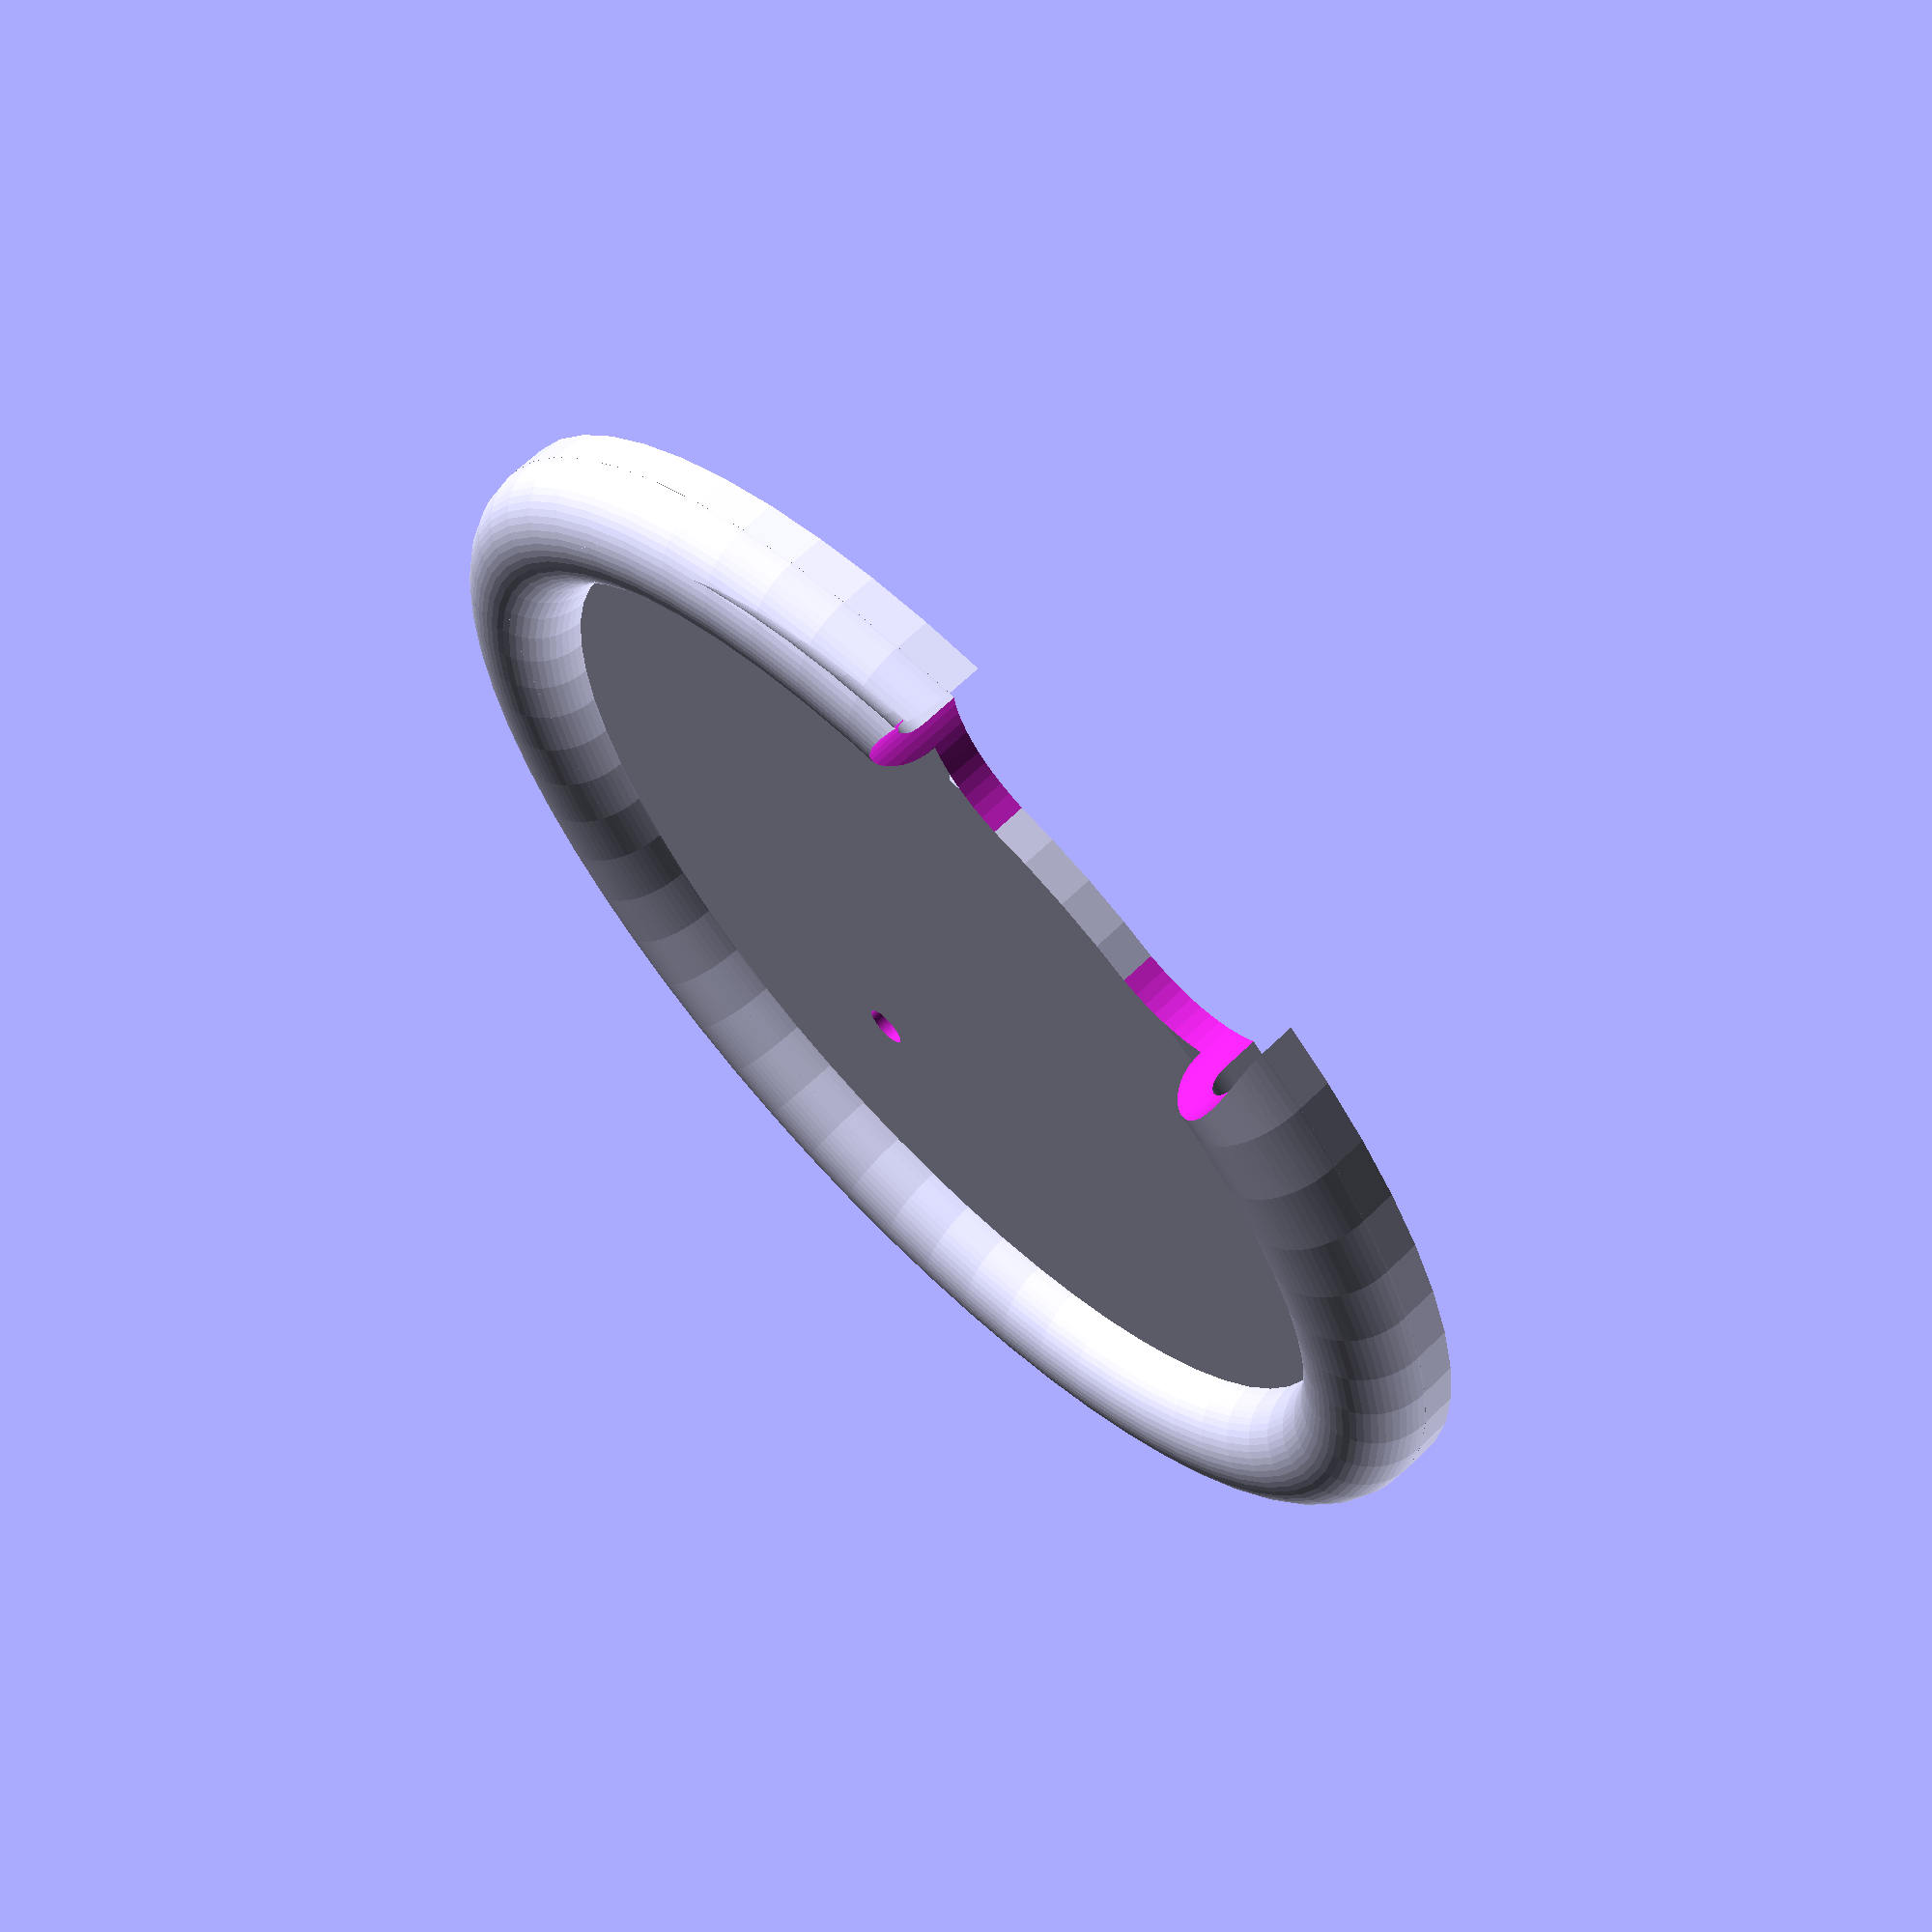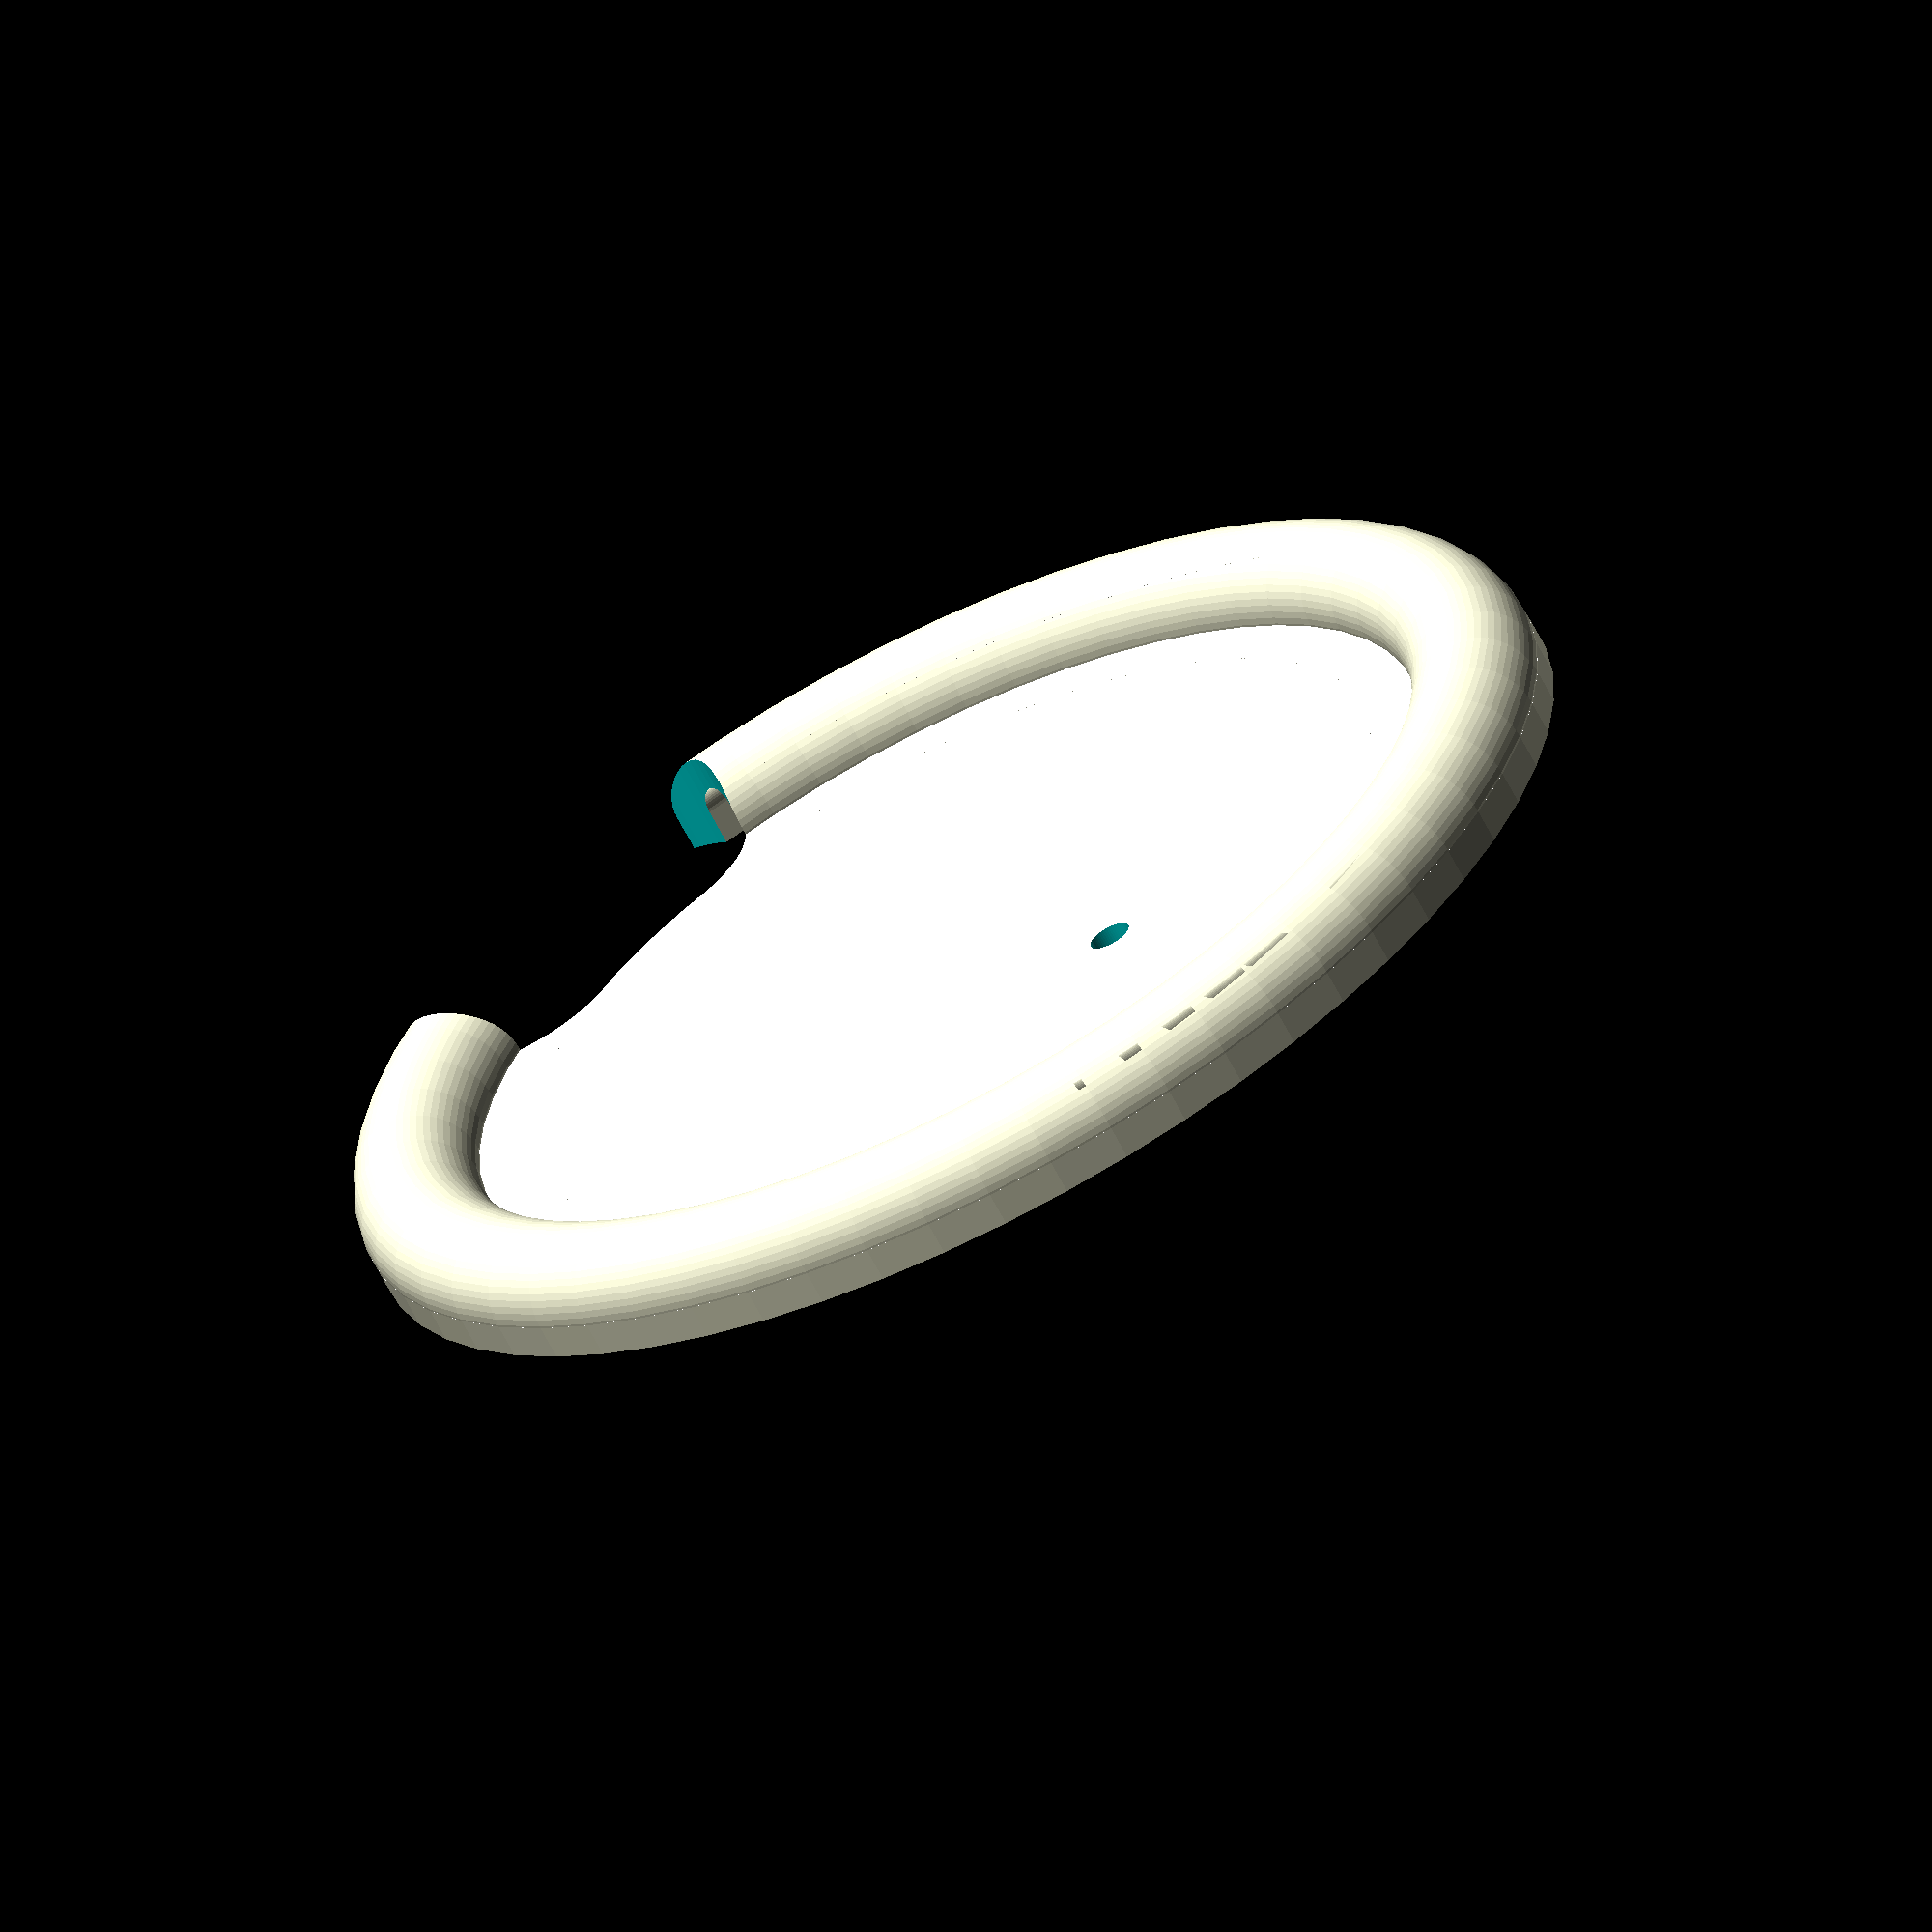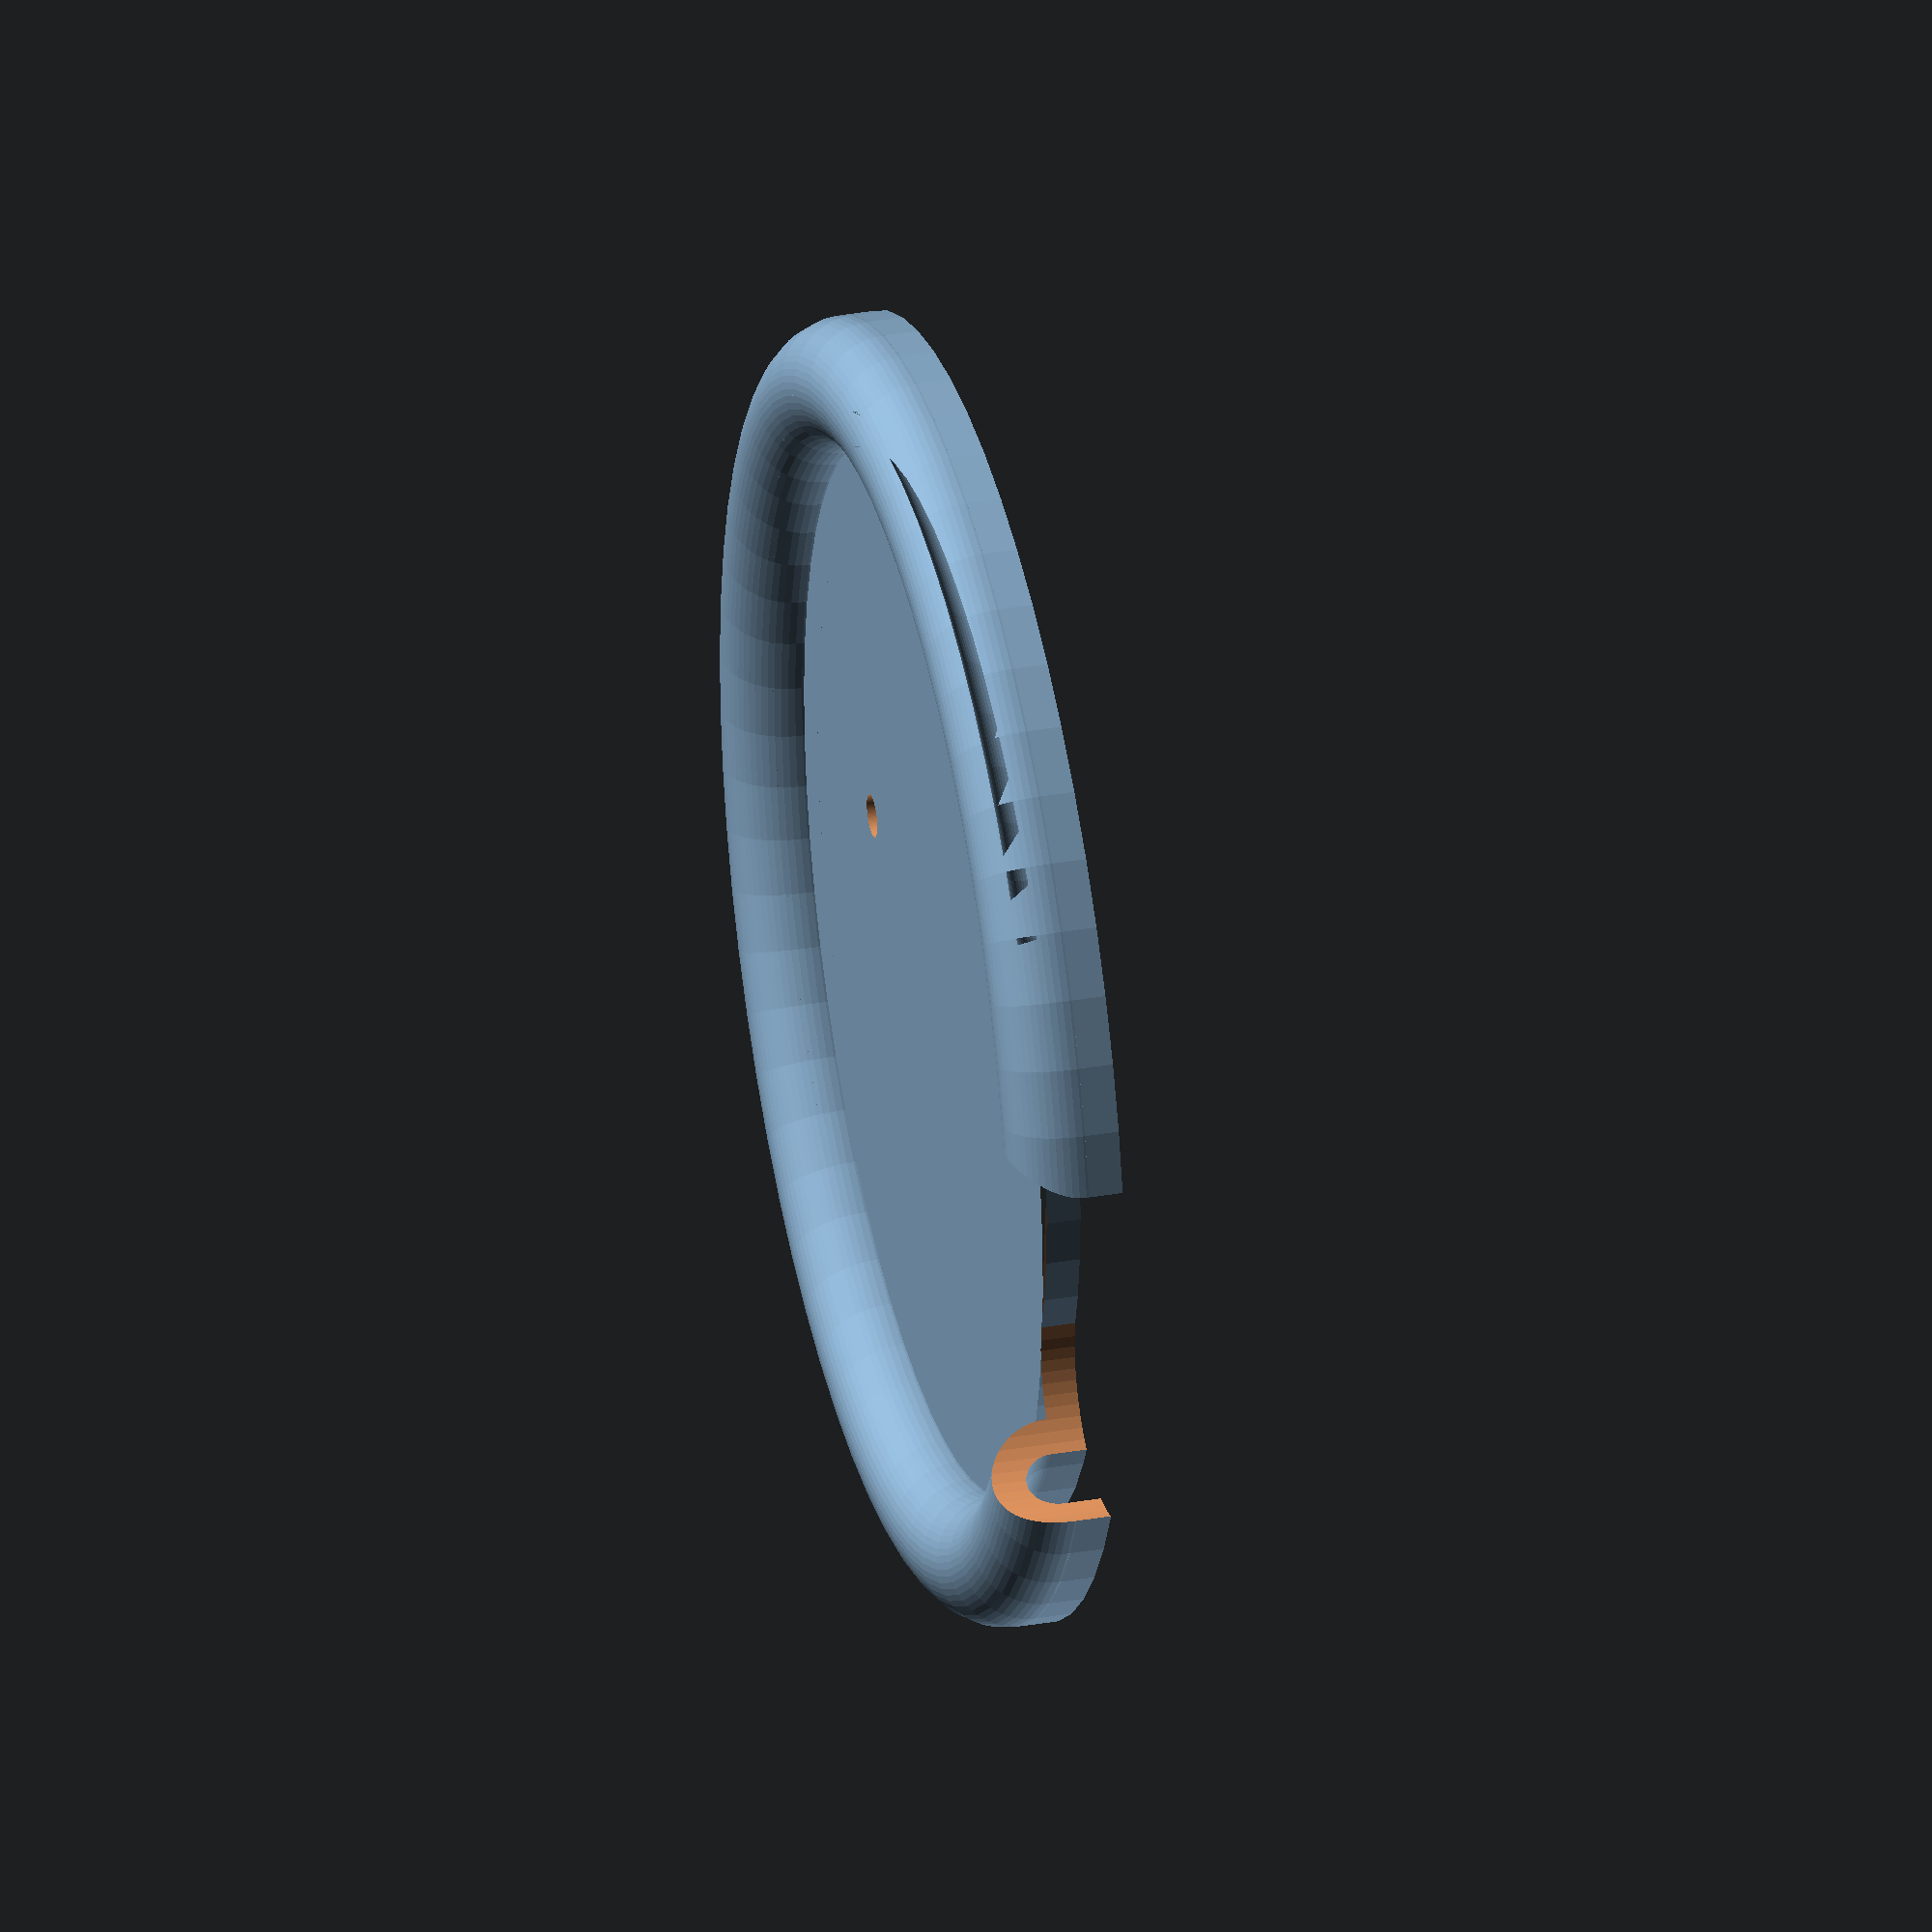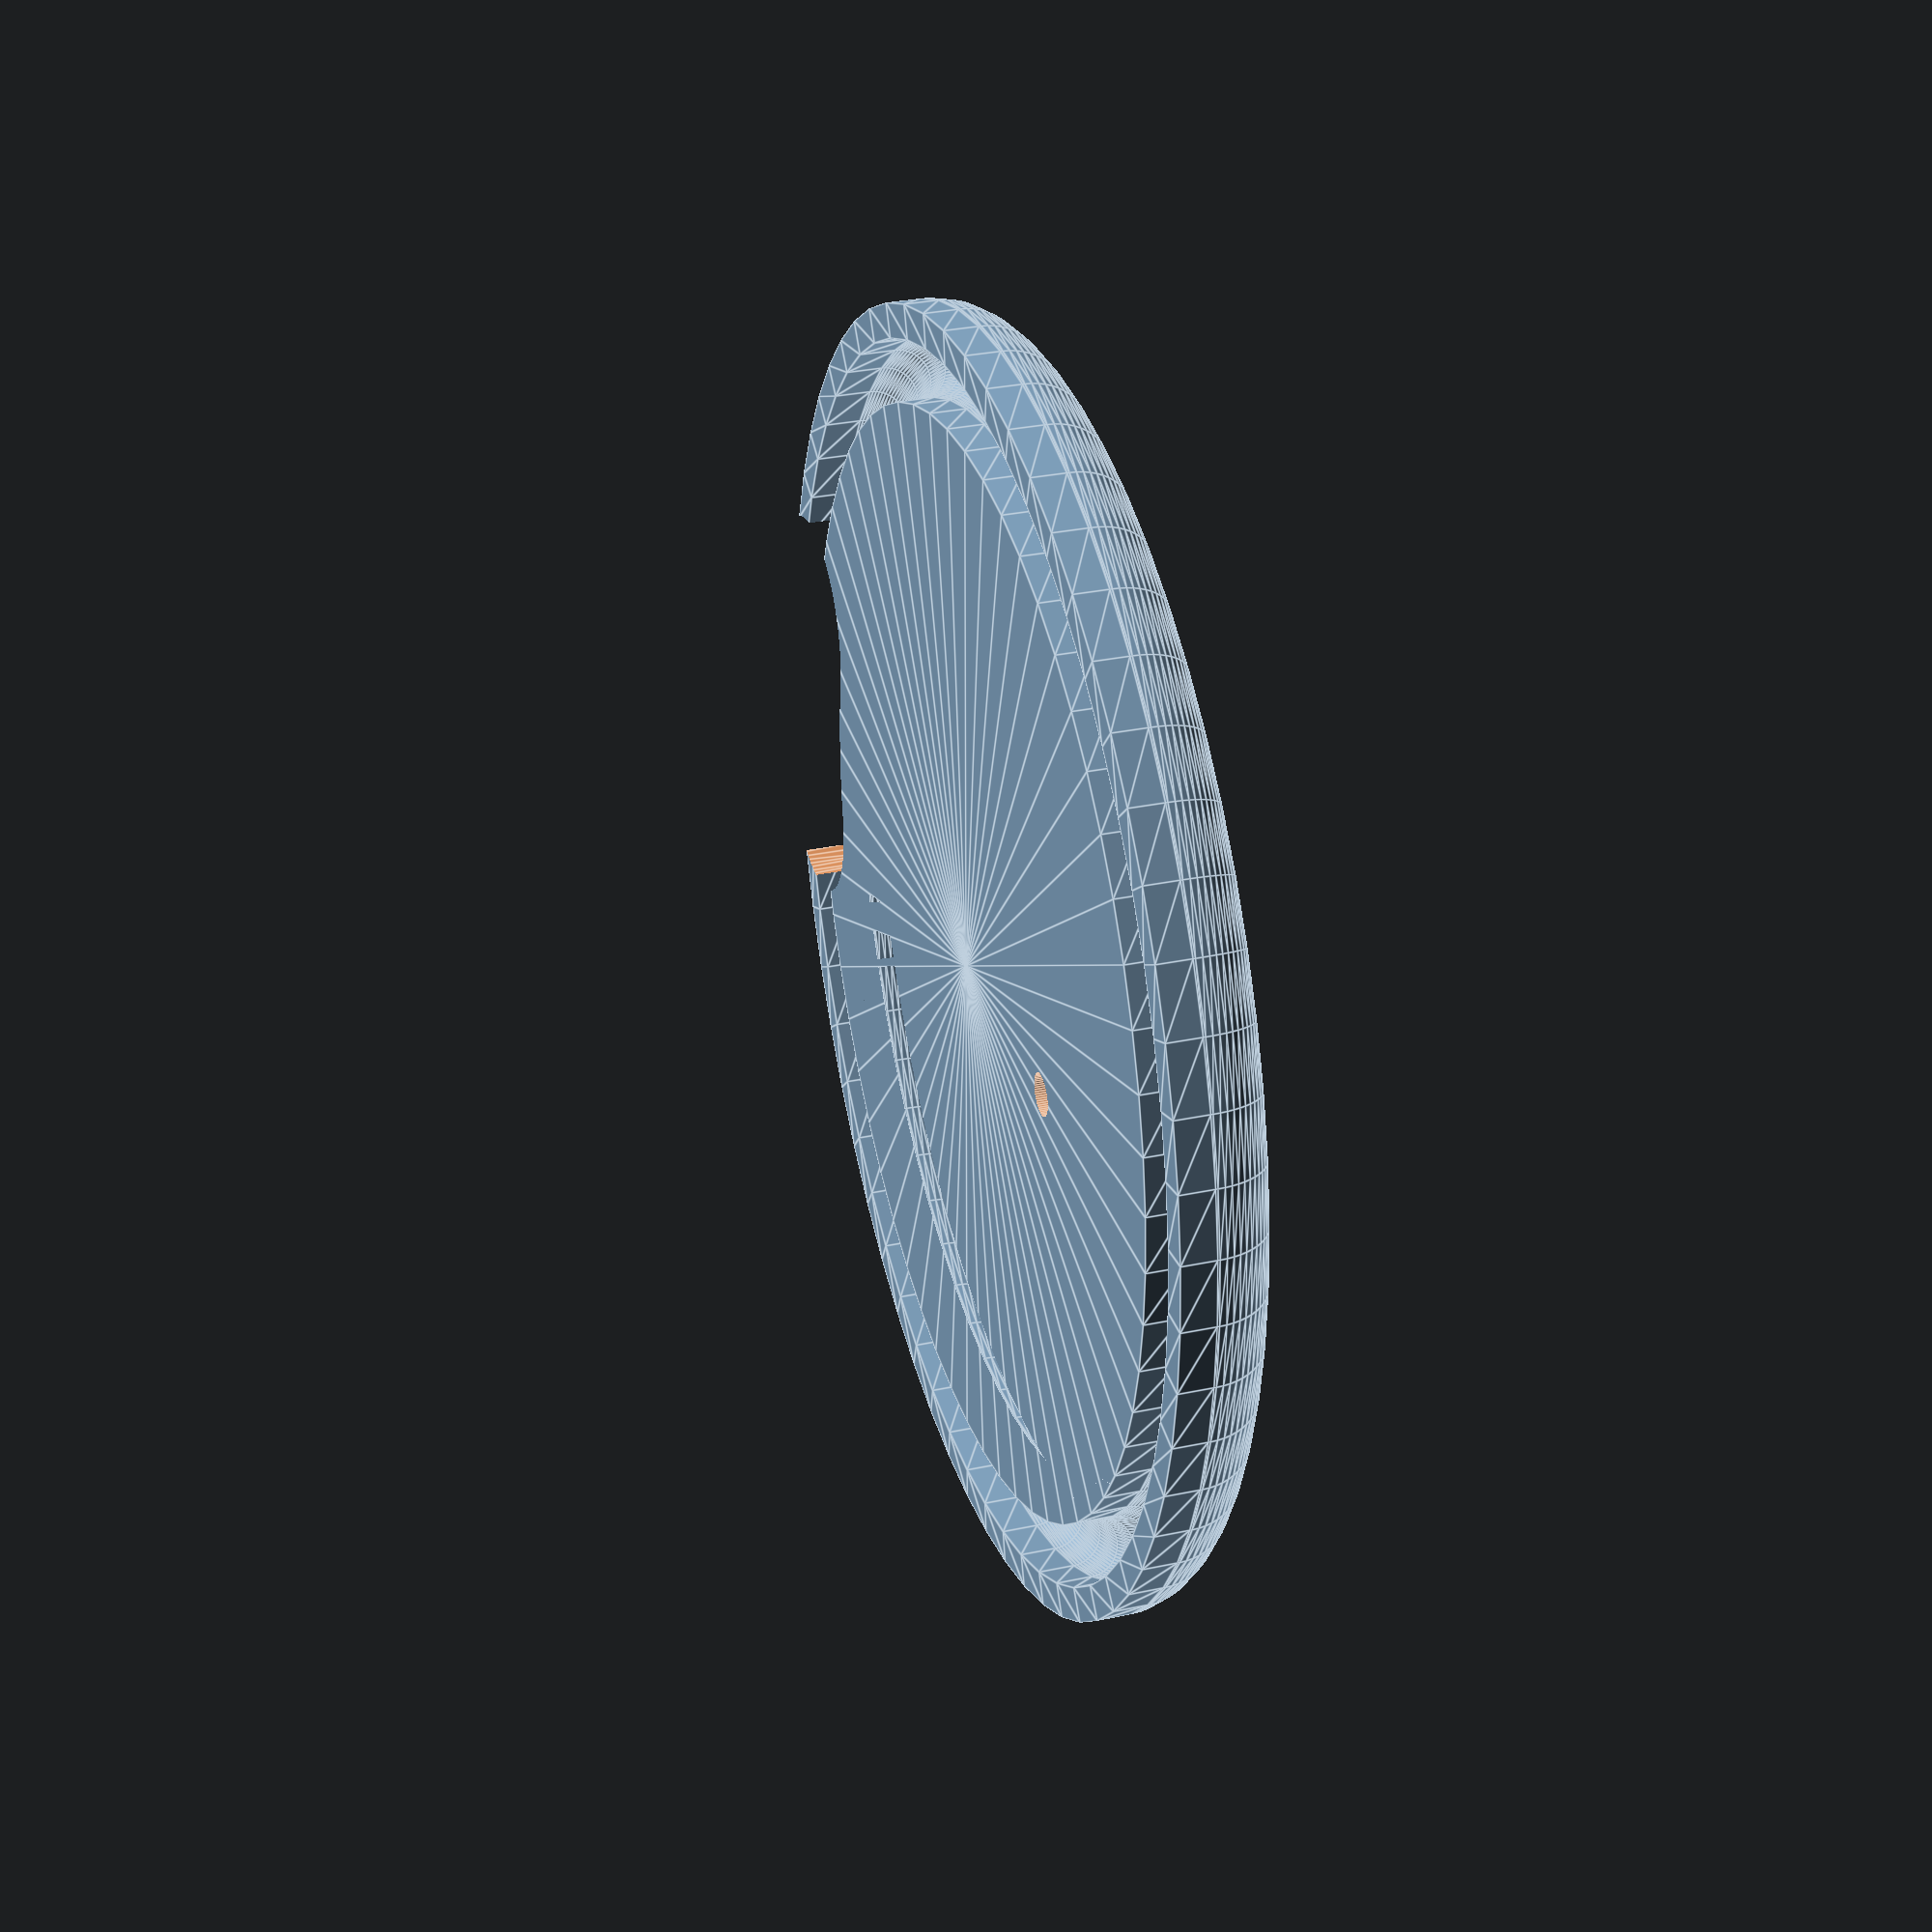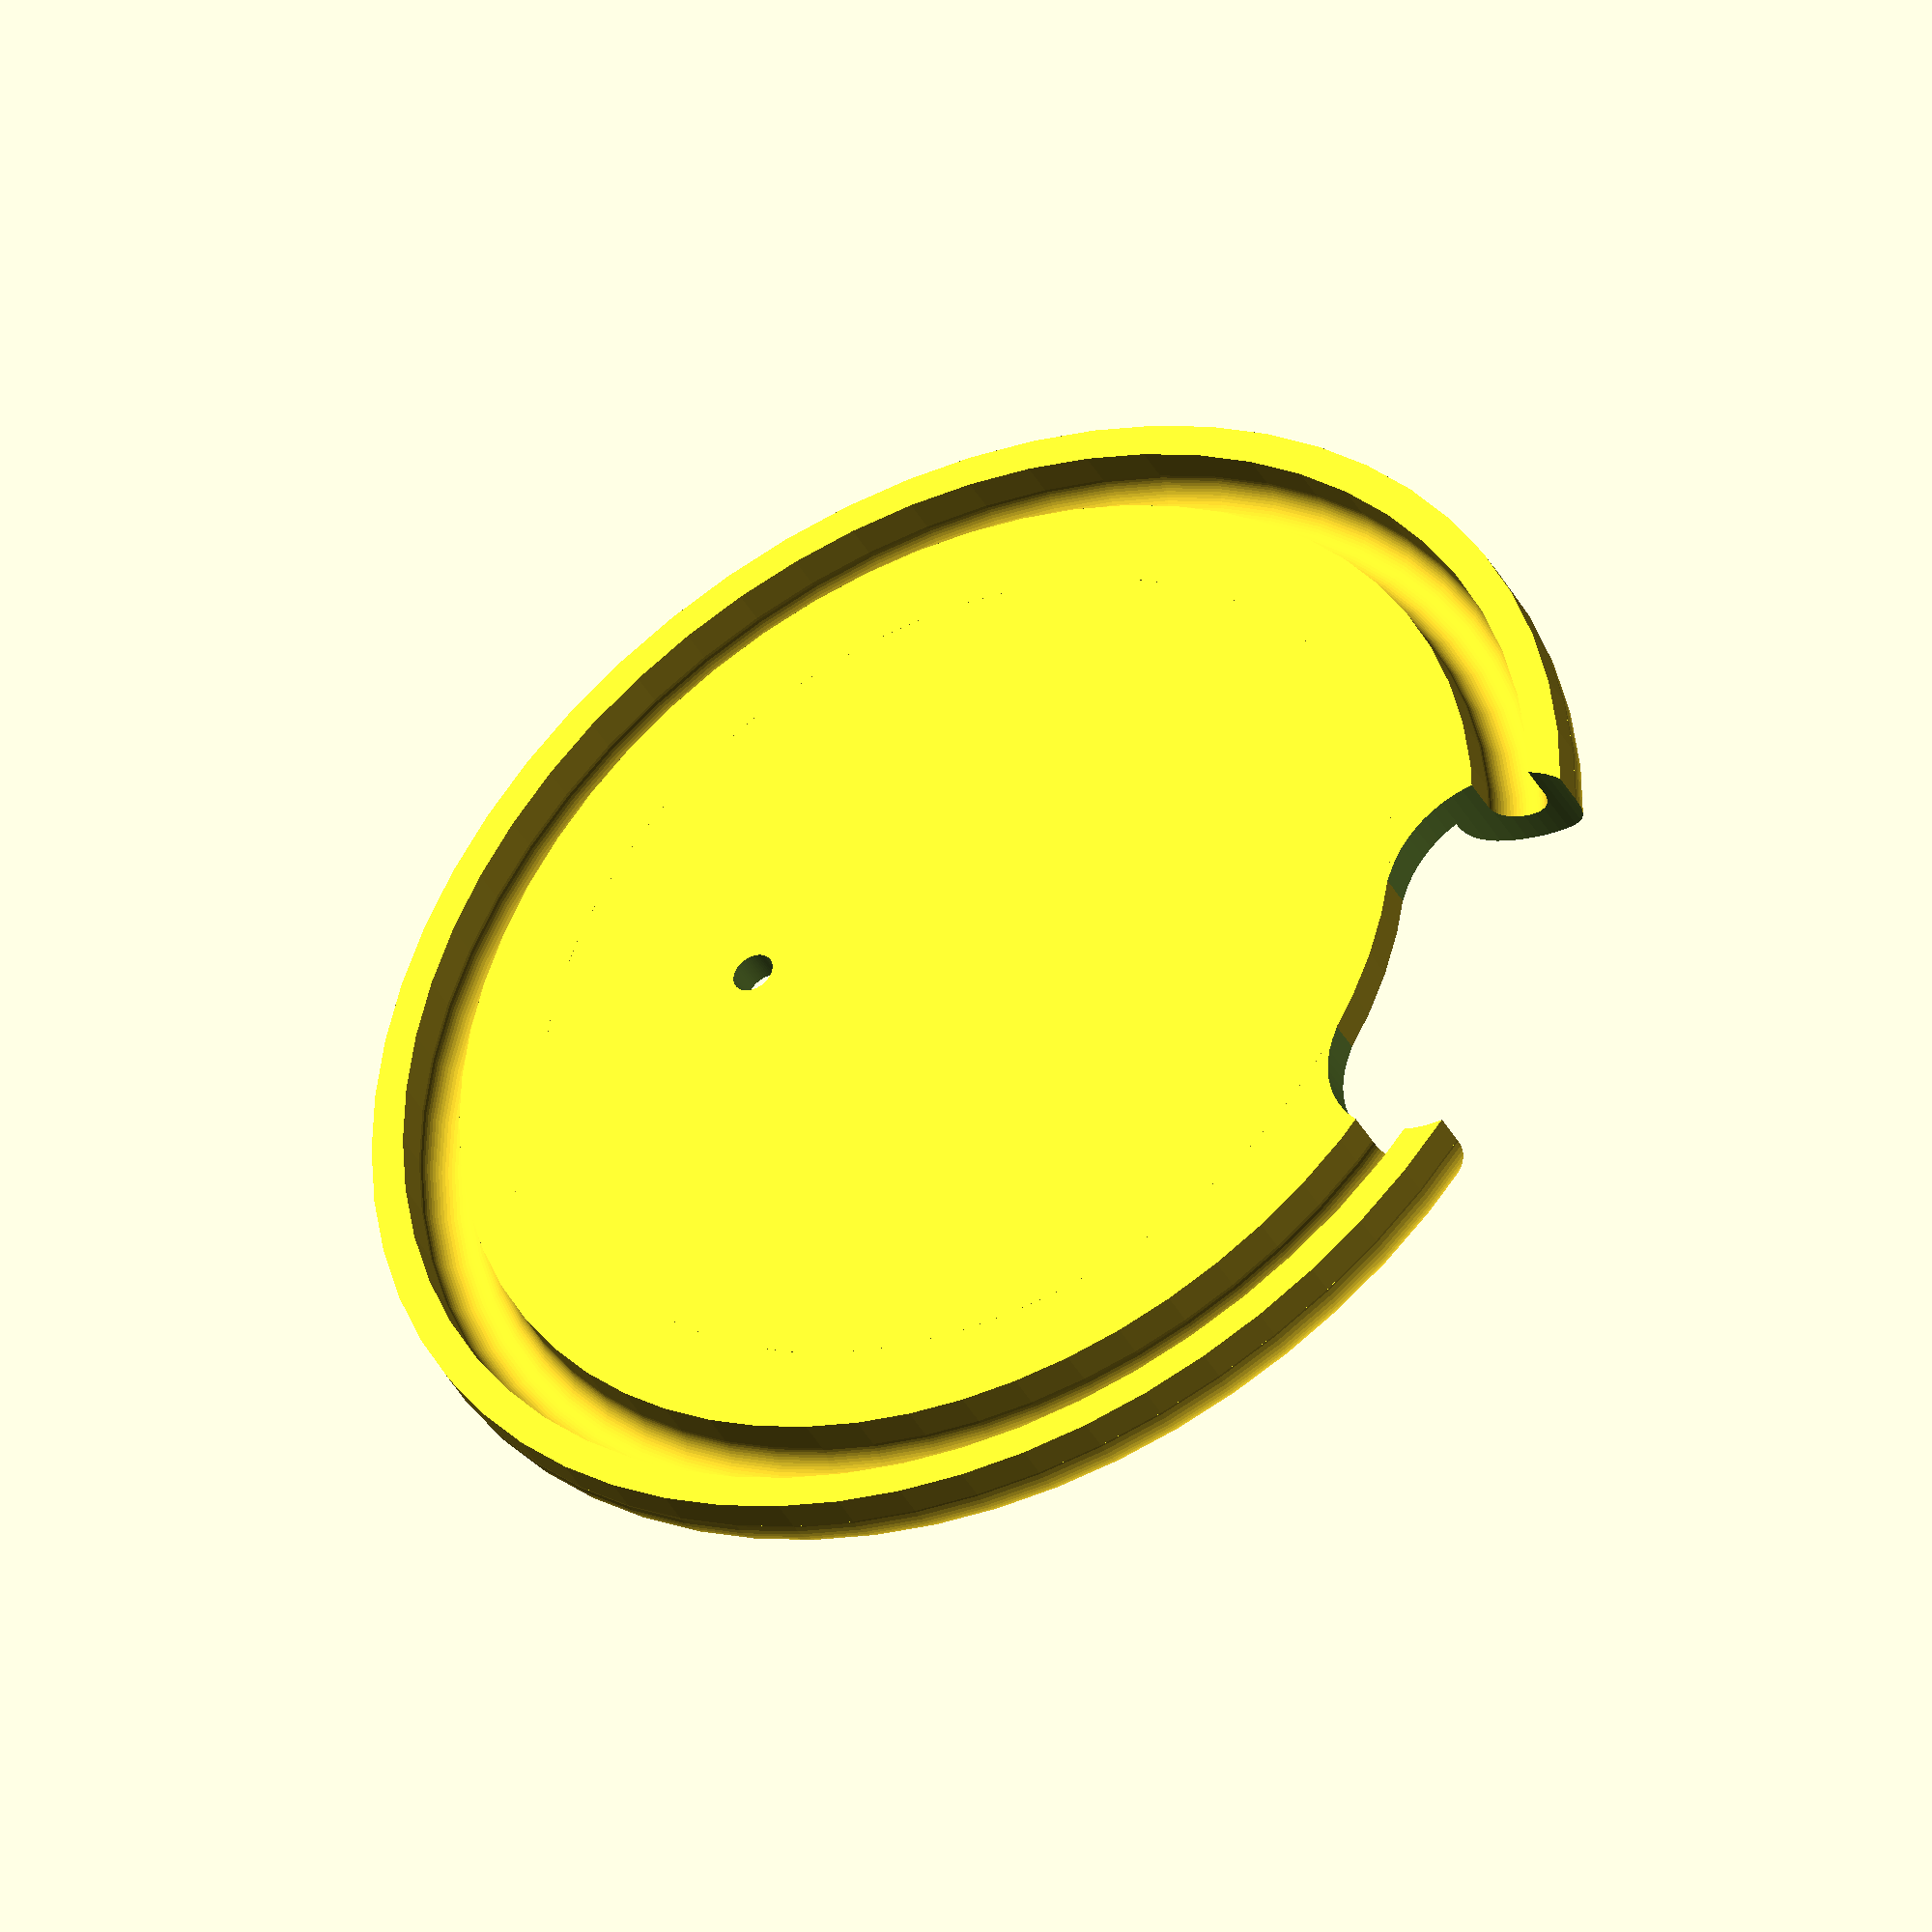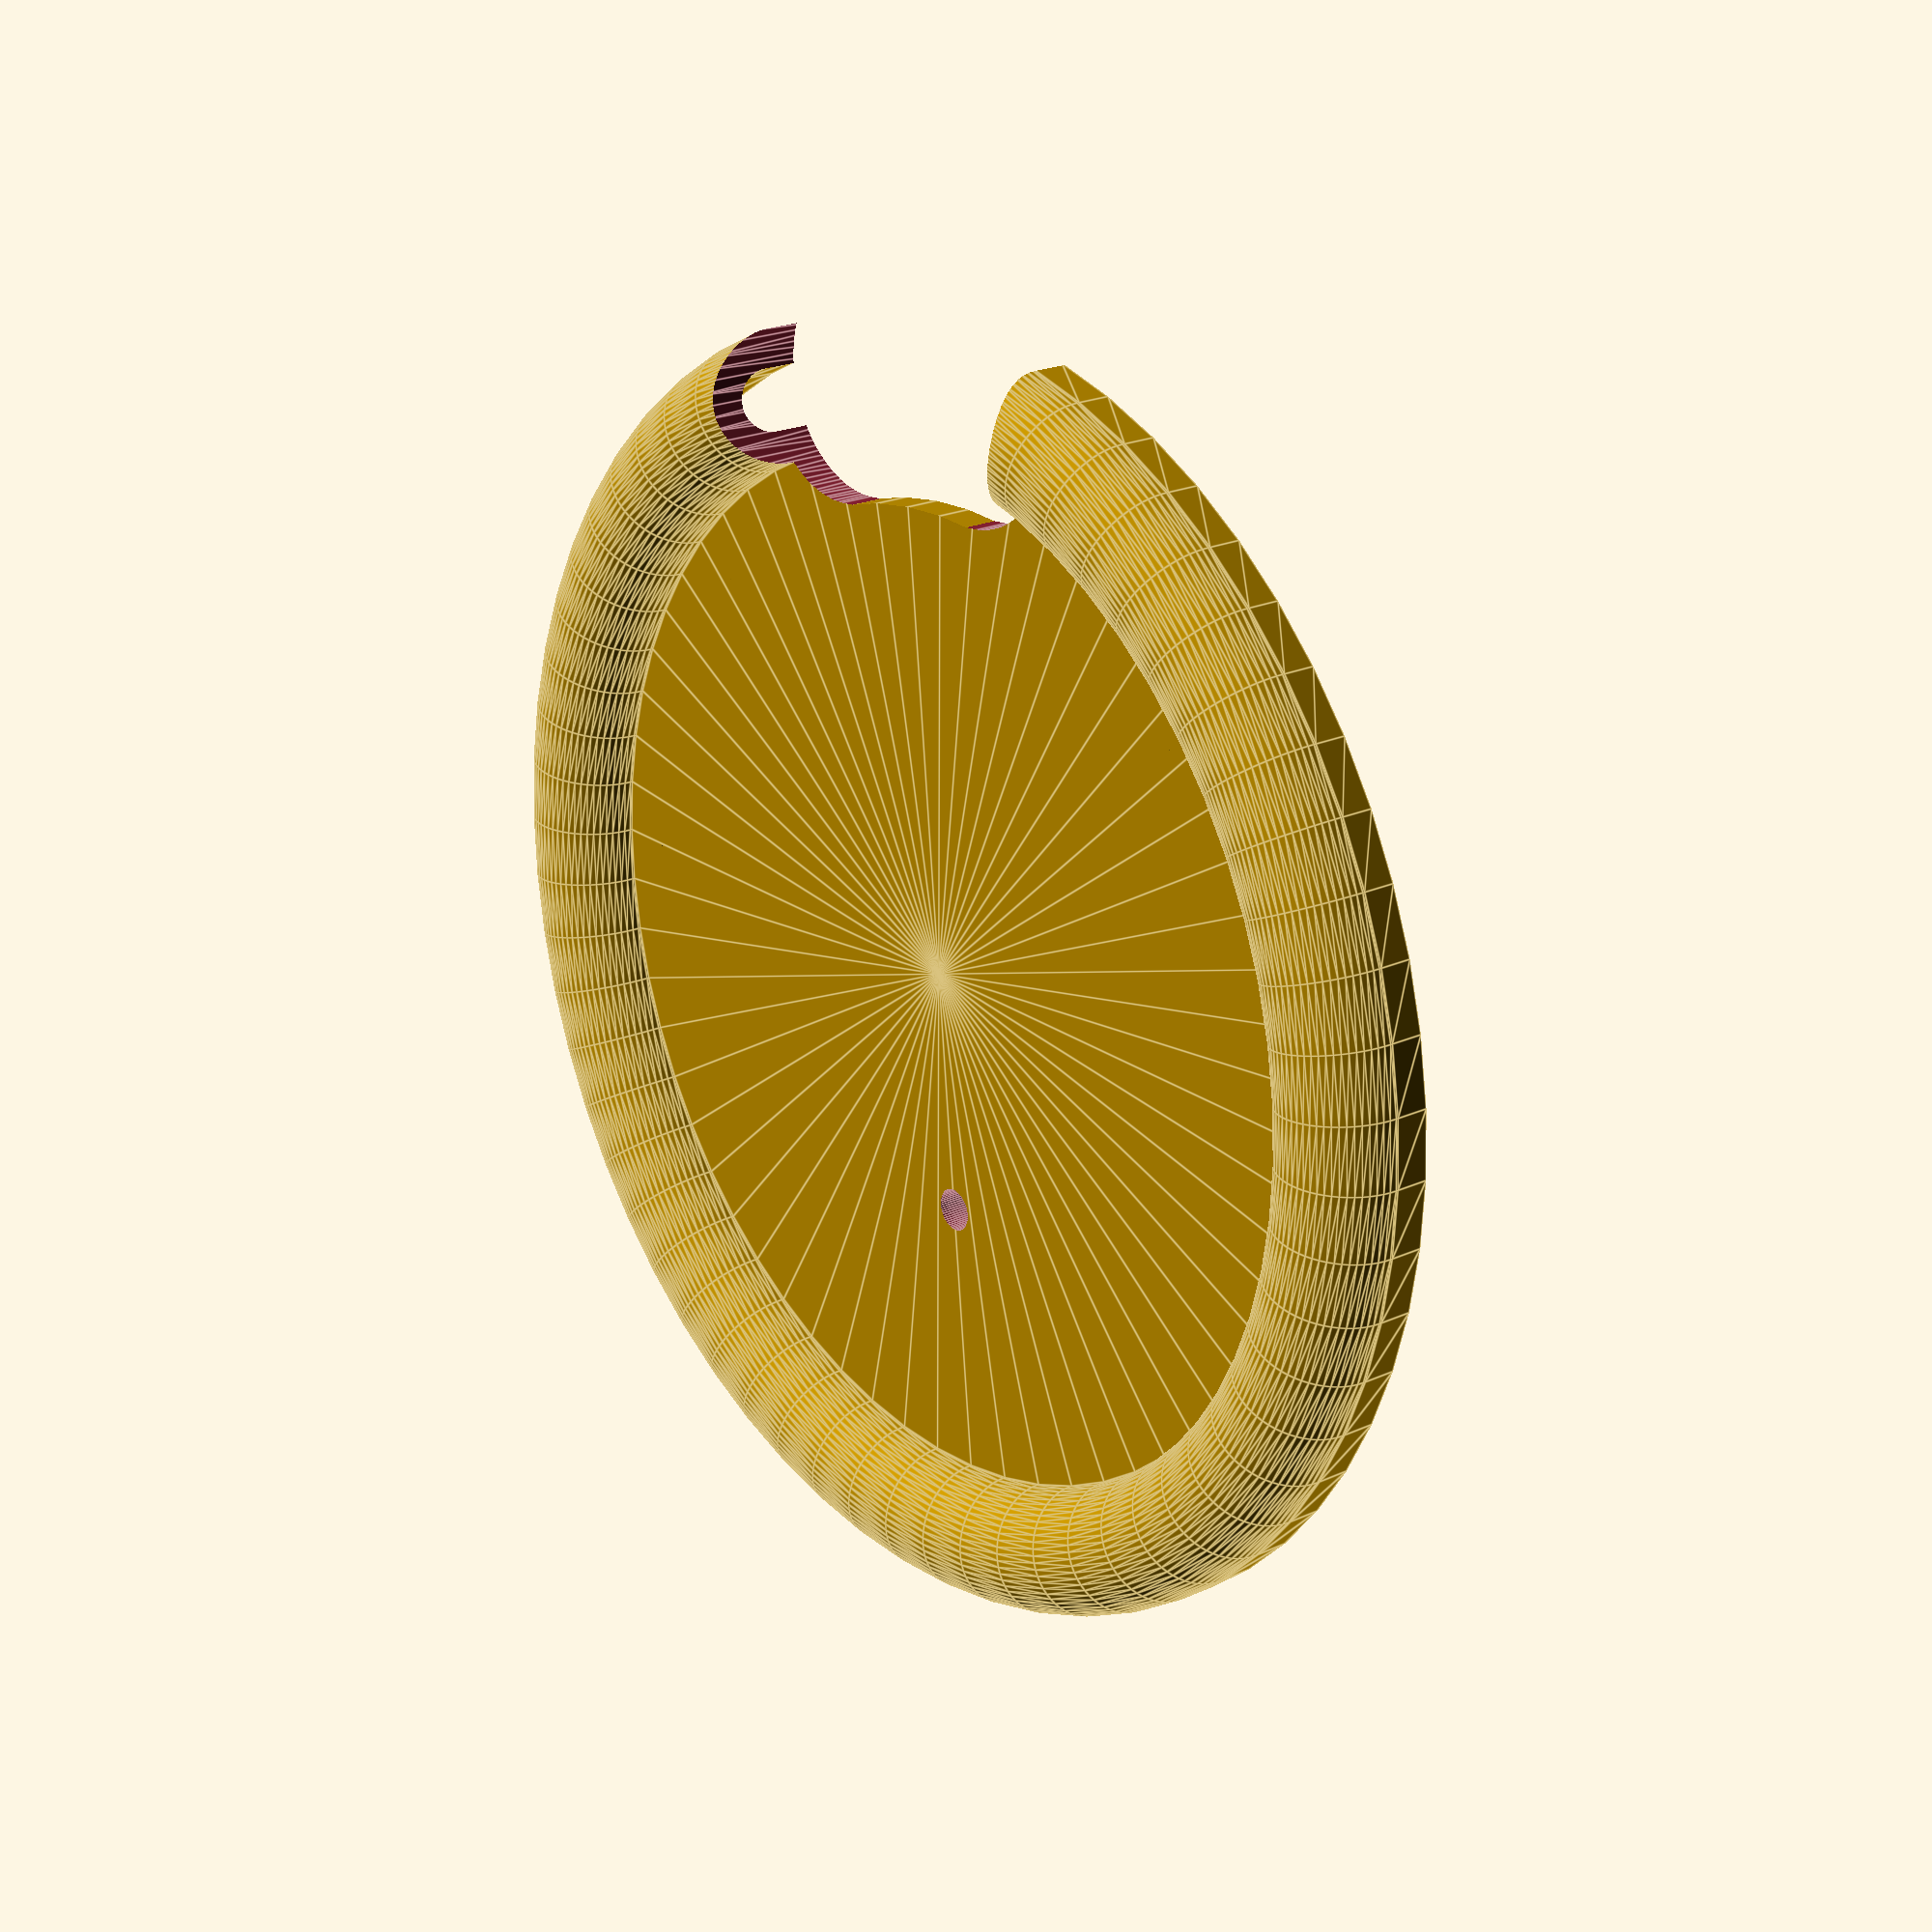
<openscad>
//Mug outer diameter
mug_diameter=86;

//Mug thickness
mug_thickness=4;

//Cap wall thickness
wall_thick=2.4;

//Aperture numbers
An="one";//[one,two]

//Aperture width
A_angle=10;//[5:1:20]

//Apertures positions
Ap_angle=110;//[65:5:295]

tolerance=0.15;//[0:0.05:0.5]
definition=60;//[60:Low,90:Medium,120:High]

///////

$fn=definition;

module section() {
    difference() {
        union() {
            translate([mug_diameter/2 - mug_thickness/2,wall_thick + tolerance,0]) circle(d=mug_thickness + wall_thick*2 + tolerance*2);
            square([mug_diameter/2 + wall_thick + tolerance,wall_thick]);
        }

        translate([mug_diameter/2 - mug_thickness/2,wall_thick + tolerance,0]) {
            circle(d=mug_thickness+2*tolerance);
            translate([-tolerance - mug_thickness/2,-2*mug_thickness,0]) square([mug_thickness + tolerance*2,2*mug_thickness]);
            }
            translate([mug_diameter/2 - mug_thickness/2 - 2*mug_thickness,-2*mug_thickness,0]) square([4*mug_thickness,2*mug_thickness]);
        
    }
}

module ouverture(a) {
    difference() {
        hull() {for(i=[-1,1]) rotate([0,0,i*a]) translate([mug_diameter/2 - wall_thick,0,0]) cylinder(r=2.5*wall_thick + mug_thickness/2,h=4*mug_thickness,center=true);}
        cylinder(r=mug_diameter/2 - wall_thick - (2.5*wall_thick + mug_thickness/2),h=5*mug_thickness,center=true);
    }
}


difference() {
    rotate_extrude() section();
    ouverture(A_angle);
    translate([-mug_diameter/5,0,0]) cylinder(d=3,h=3*wall_thick,center=true);
    if (An=="two") {
        rotate([0,0,Ap_angle]) ouverture(A_angle);
    }
    else {}
}
</openscad>
<views>
elev=294.1 azim=289.7 roll=45.7 proj=p view=solid
elev=245.3 azim=44.1 roll=152.7 proj=o view=wireframe
elev=147.2 azim=186.6 roll=104.0 proj=o view=wireframe
elev=328.6 azim=0.4 roll=253.3 proj=p view=edges
elev=220.0 azim=341.6 roll=333.9 proj=o view=solid
elev=338.5 azim=264.4 roll=51.2 proj=p view=edges
</views>
